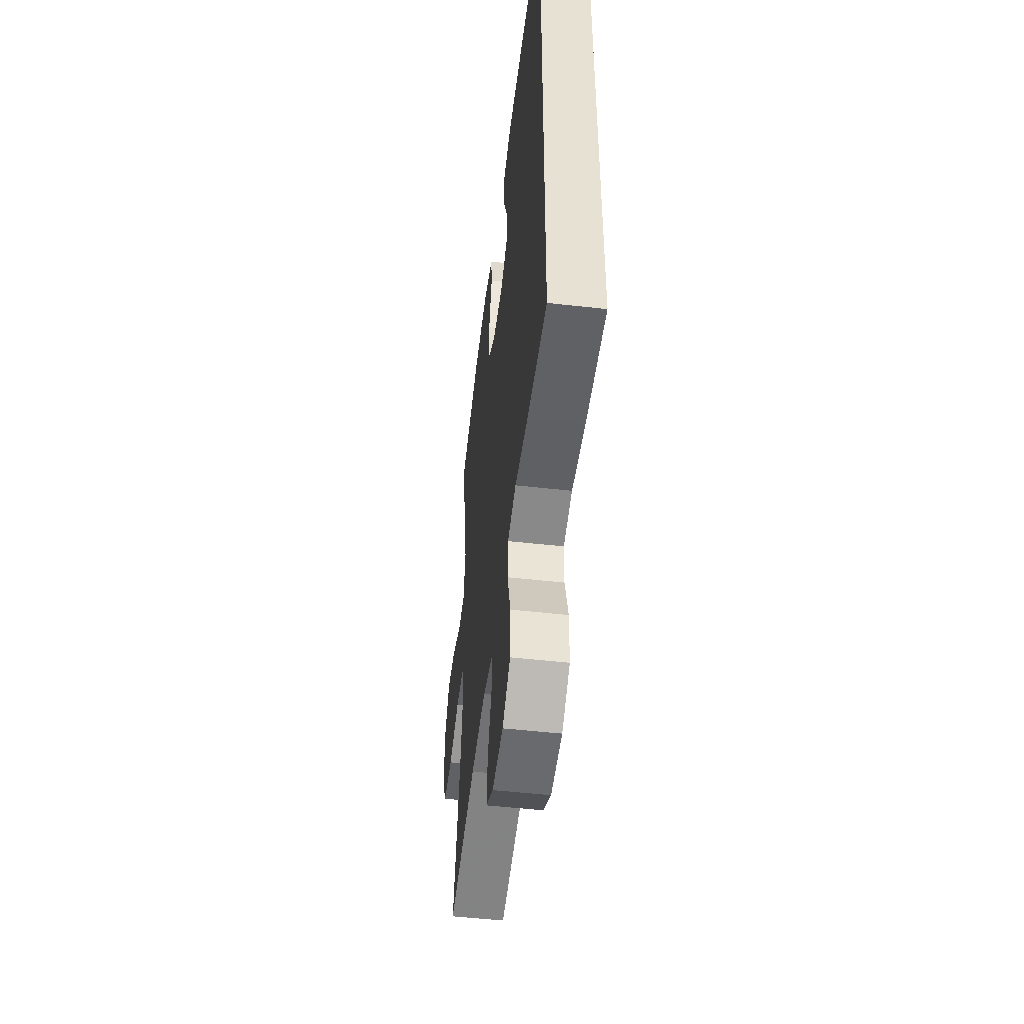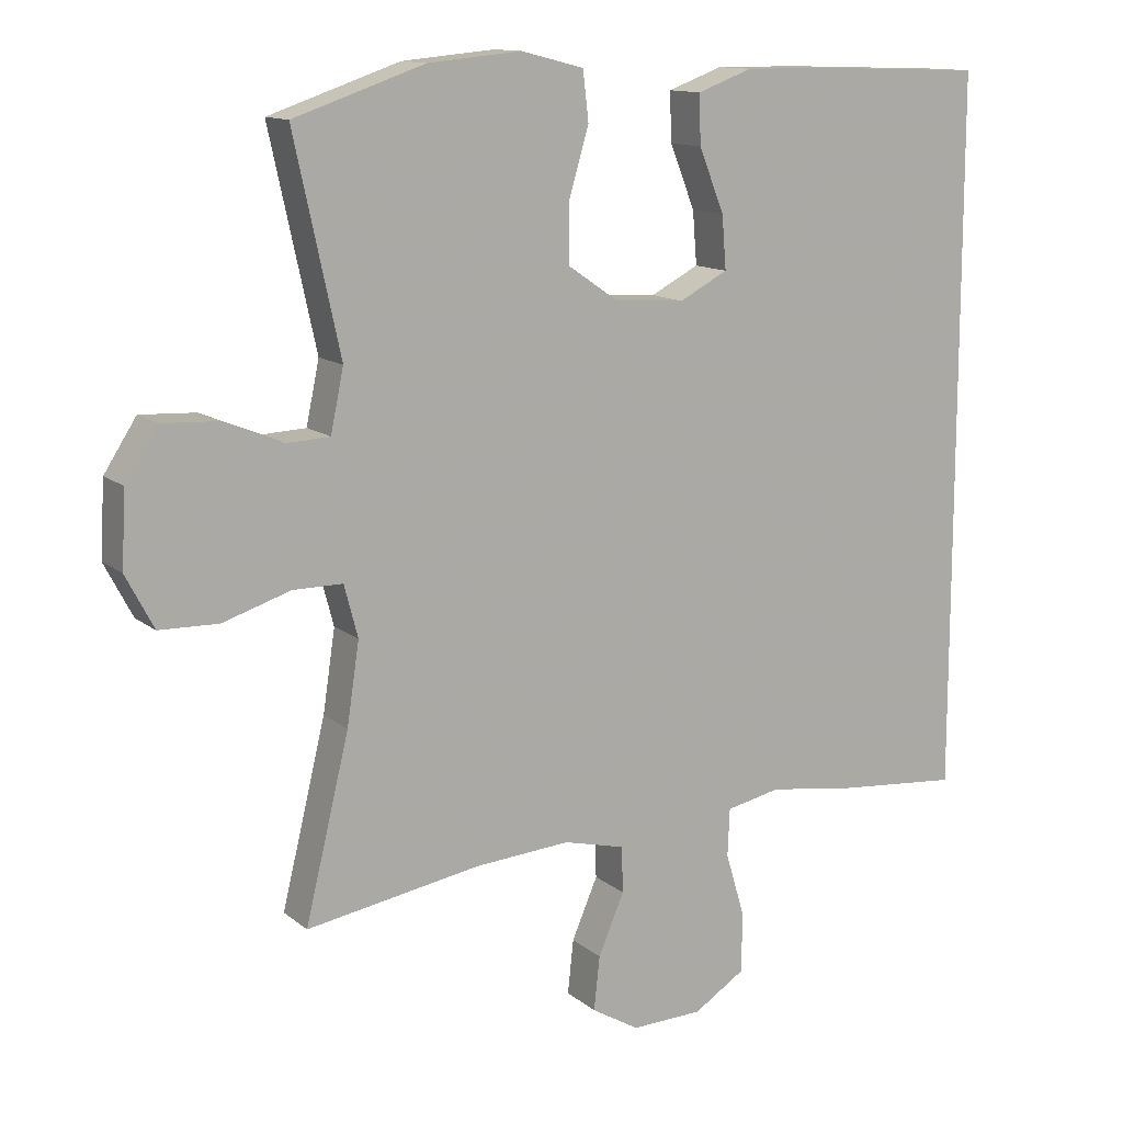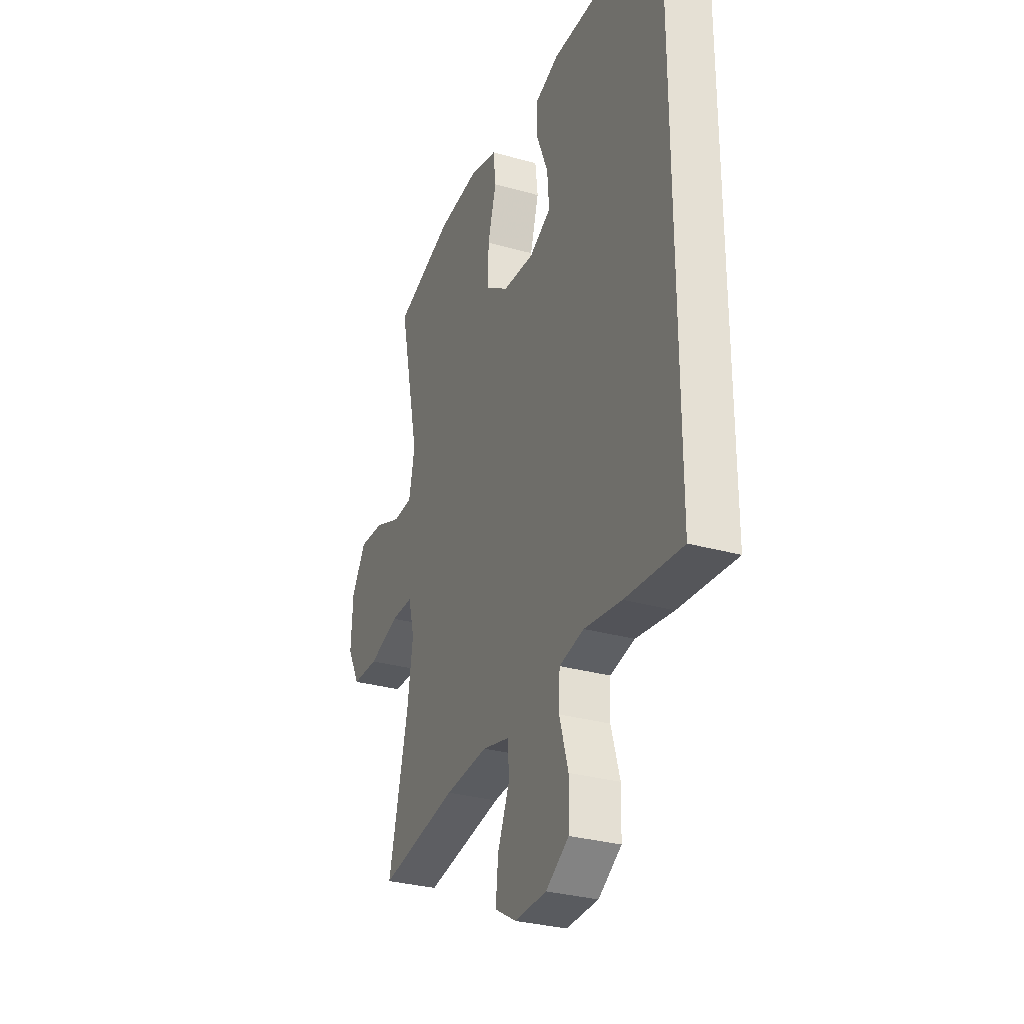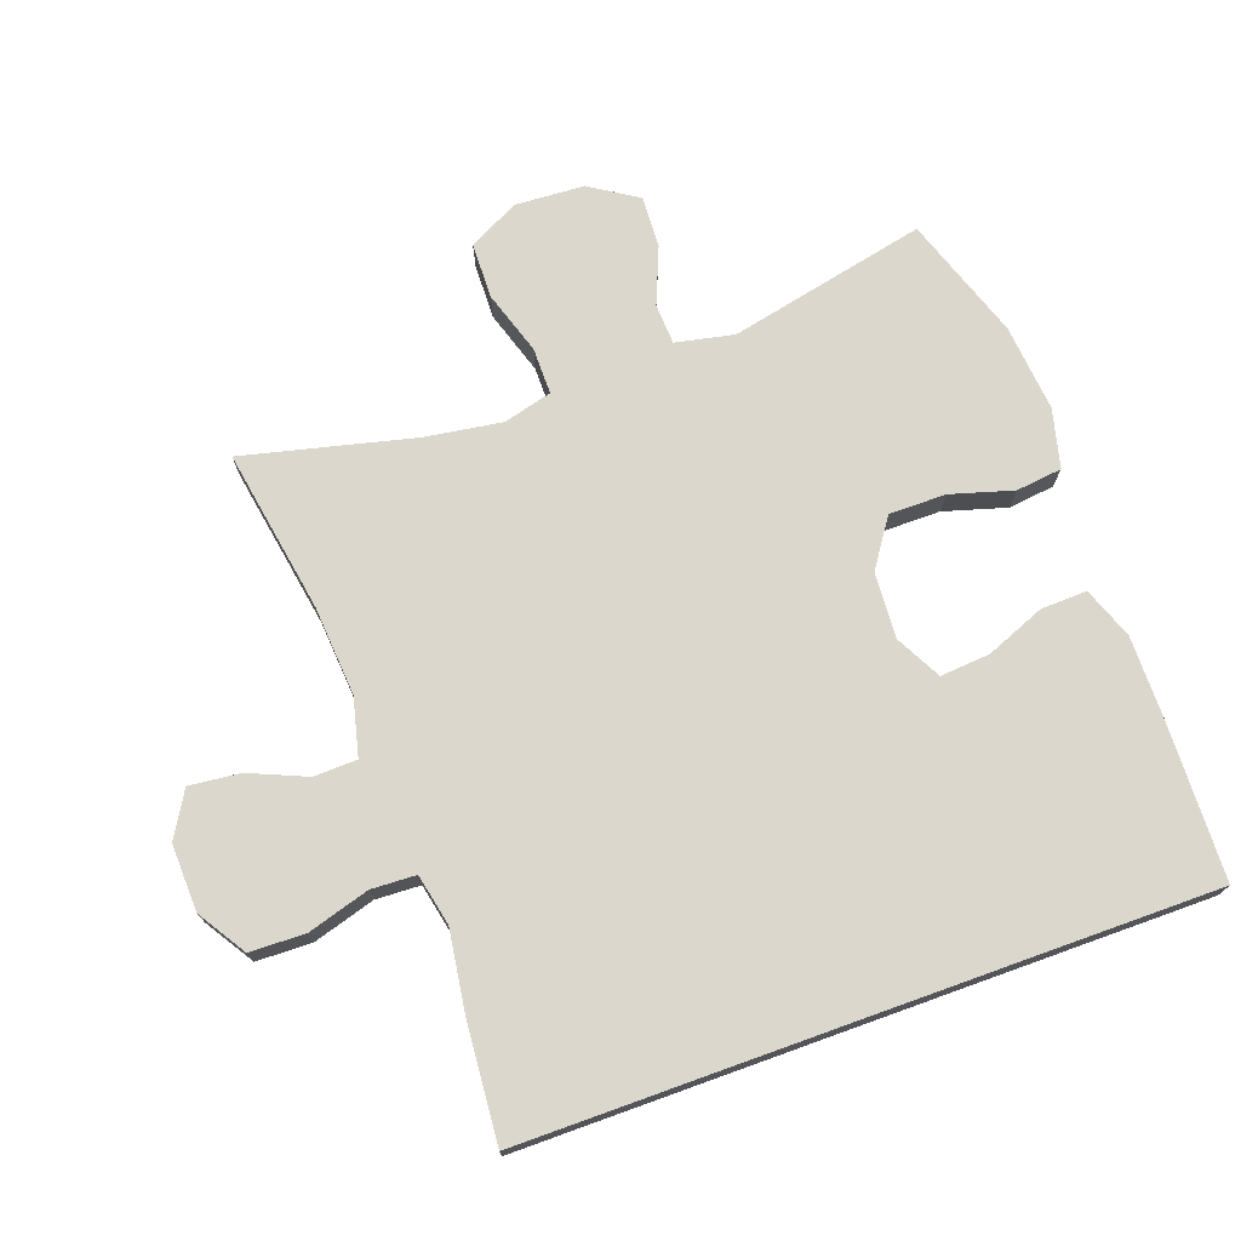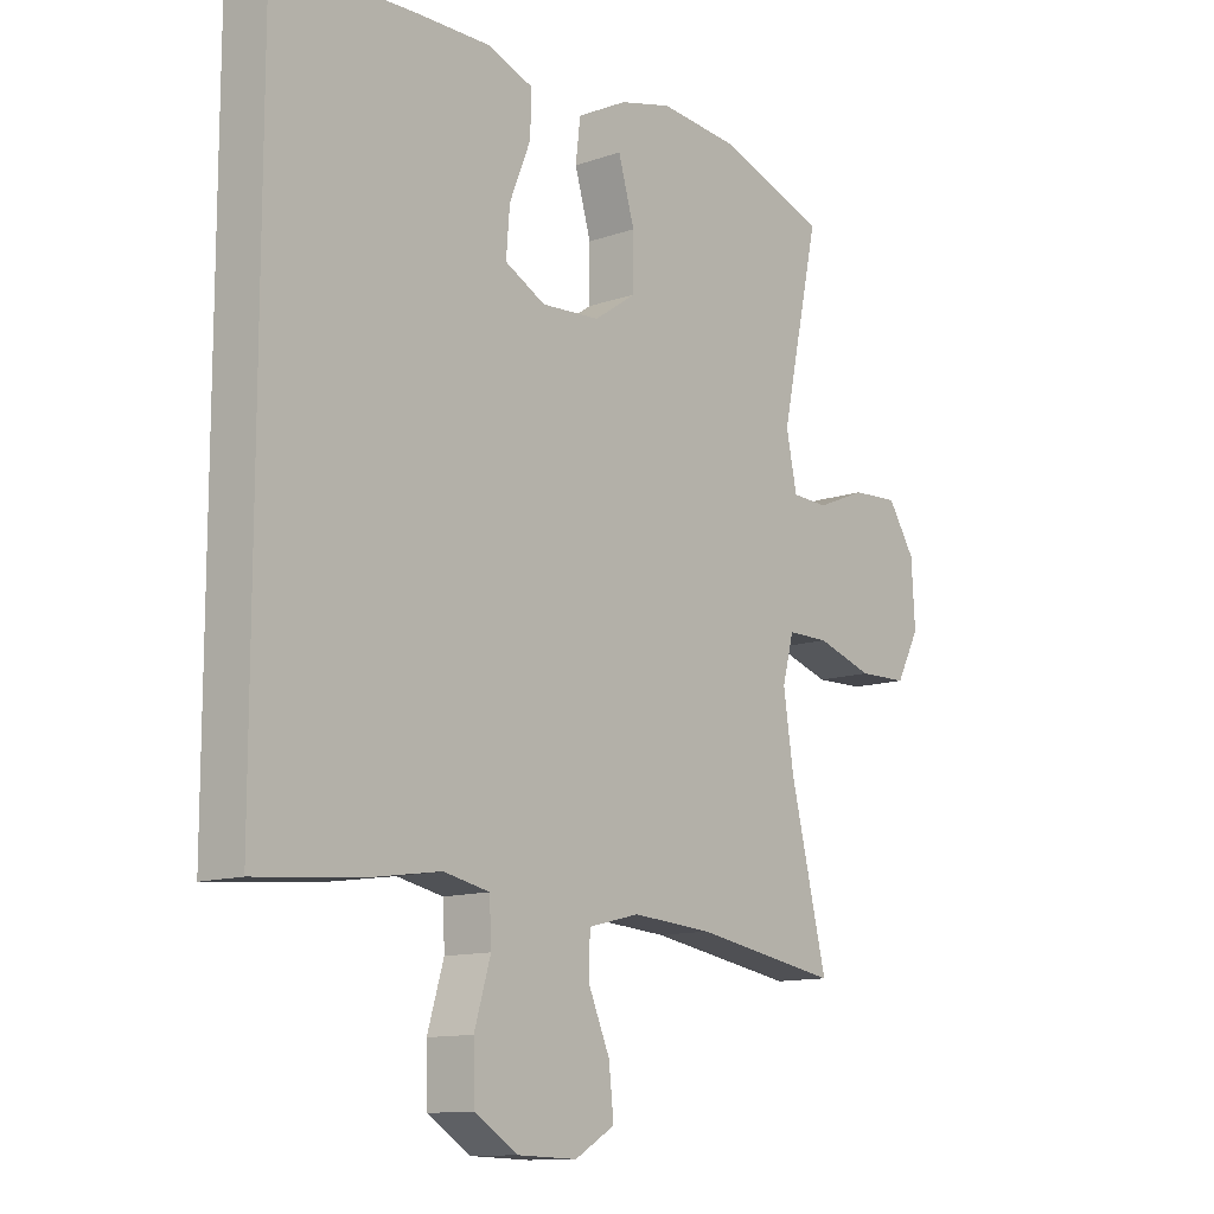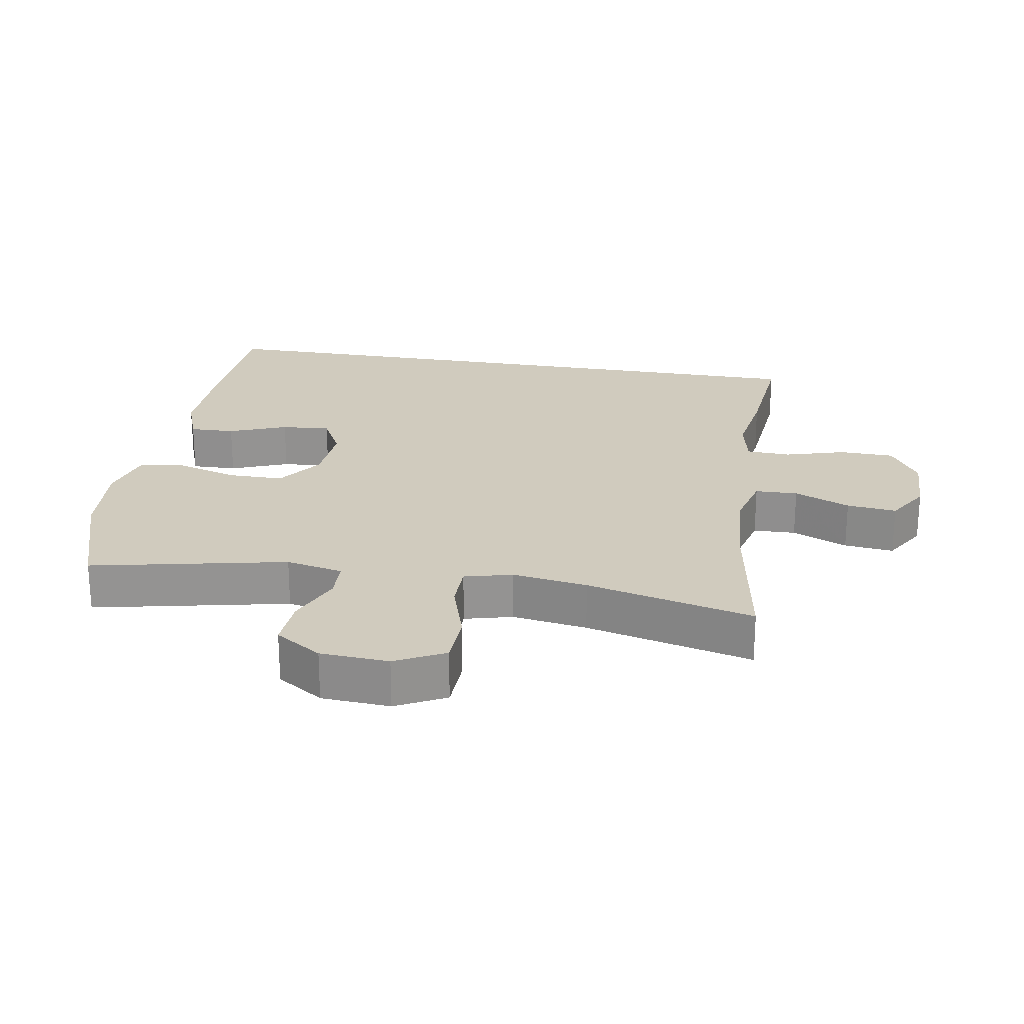
<metadata>
{"format":"obj","ext":"obj","renderer":"f3d","projection":"perspective","resolution":1024,"background":"white","views":[{"elev":-51.3,"azim":-97.0,"up":"+Z"},{"elev":12.7,"azim":150.0,"up":"+Z"},{"elev":-30.4,"azim":-112.2,"up":"+Z"},{"elev":73.1,"azim":-109.8,"up":"+Y"},{"elev":-12.0,"azim":-50.3,"up":"+Z"},{"elev":23.5,"azim":99.9,"up":"+Y"}]}
</metadata>
<code>
v -0.5 0.07 -0.461
v -0.5 0.07 0.537
v -0.265 0.07 0.545
v -0.146 0.07 0.546
v -0.07 0.07 0.518
v -0.072 0.07 0.45
v -0.107 0.07 0.363
v -0.113 0.07 0.289
v -0.046 0.07 0.254
v 0.051 0.07 0.26
v 0.121 0.07 0.308
v 0.121 0.07 0.392
v 0.094 0.07 0.484
v 0.102 0.07 0.552
v 0.189 0.07 0.574
v 0.318 0.07 0.562
v 0.5 0.07 0.5
v 0.436 0.07 0.207
v 0.454 0.07 0.121
v 0.514 0.07 0.118
v 0.597 0.07 0.152
v 0.674 0.07 0.156
v 0.719 0.07 0.086
v 0.725 0.07 -0.017
v 0.686 0.07 -0.091
v 0.604 0.07 -0.093
v 0.51 0.07 -0.063
v 0.441 0.07 -0.063
v 0.422 0.07 -0.135
v 0.439 0.07 -0.248
v 0.5 0.07 -0.5
v 0.258 0.07 -0.459
v 0.125 0.07 -0.449
v 0.04 0.07 -0.47
v 0.038 0.07 -0.534
v 0.074 0.07 -0.618
v 0.082 0.07 -0.693
v 0.016 0.07 -0.732
v -0.083 0.07 -0.729
v -0.154 0.07 -0.684
v -0.156 0.07 -0.602
v -0.129 0.07 -0.511
v -0.132 0.07 -0.445
v -0.208 0.07 -0.429
v -0.324 0.07 -0.446
v -0.5 0 -0.461
v -0.5 0 0.537
v -0.265 0 0.545
v -0.146 0 0.546
v -0.07 0 0.518
v -0.072 0 0.45
v -0.107 0 0.363
v -0.113 0 0.289
v -0.046 0 0.254
v 0.051 0 0.26
v 0.121 0 0.308
v 0.121 0 0.392
v 0.094 0 0.484
v 0.102 0 0.552
v 0.189 0 0.574
v 0.318 0 0.562
v 0.5 0 0.5
v 0.436 0 0.207
v 0.454 0 0.121
v 0.514 0 0.118
v 0.597 0 0.152
v 0.674 0 0.156
v 0.719 0 0.086
v 0.725 0 -0.017
v 0.686 0 -0.091
v 0.604 0 -0.093
v 0.51 0 -0.063
v 0.441 0 -0.063
v 0.422 0 -0.135
v 0.439 0 -0.248
v 0.5 0 -0.5
v 0.258 0 -0.459
v 0.125 0 -0.449
v 0.04 0 -0.47
v 0.038 0 -0.534
v 0.074 0 -0.618
v 0.082 0 -0.693
v 0.016 0 -0.732
v -0.083 0 -0.729
v -0.154 0 -0.684
v -0.156 0 -0.602
v -0.129 0 -0.511
v -0.132 0 -0.445
v -0.208 0 -0.429
v -0.324 0 -0.446
f 44 45 1 2
f 43 44 2 3
f 39 40 41 42
f 39 42 43
f 35 36 37 38
f 34 35 38 39
f 30 31 32
f 29 30 32 33
f 28 29 33 34
f 24 25 26 27
f 24 27 28
f 23 24 28
f 20 21 22 23
f 19 20 23 28
f 18 19 28 34
f 16 17 18 34
f 12 13 14 15
f 11 12 15 16
f 4 5 6 7
f 4 7 8
f 3 4 8
f 43 3 8
f 39 43 8 9
f 11 16 34 39
f 10 11 39
f 9 10 39
f 47 46 90 89
f 48 47 89 88
f 87 86 85 84
f 88 87 84
f 83 82 81 80
f 84 83 80 79
f 77 76 75
f 78 77 75 74
f 79 78 74 73
f 72 71 70 69
f 73 72 69
f 73 69 68
f 68 67 66 65
f 73 68 65 64
f 79 73 64 63
f 79 63 62 61
f 60 59 58 57
f 61 60 57 56
f 52 51 50 49
f 53 52 49
f 53 49 48
f 53 48 88
f 54 53 88 84
f 84 79 61 56
f 84 56 55
f 84 55 54
f 1 46 47 2
f 2 47 48 3
f 3 48 49 4
f 4 49 50 5
f 5 50 51 6
f 6 51 52 7
f 7 52 53 8
f 8 53 54 9
f 9 54 55 10
f 10 55 56 11
f 11 56 57 12
f 12 57 58 13
f 13 58 59 14
f 14 59 60 15
f 15 60 61 16
f 16 61 62 17
f 17 62 63 18
f 18 63 64 19
f 19 64 65 20
f 20 65 66 21
f 21 66 67 22
f 22 67 68 23
f 23 68 69 24
f 24 69 70 25
f 25 70 71 26
f 26 71 72 27
f 27 72 73 28
f 28 73 74 29
f 29 74 75 30
f 30 75 76 31
f 31 76 77 32
f 32 77 78 33
f 33 78 79 34
f 34 79 80 35
f 35 80 81 36
f 36 81 82 37
f 37 82 83 38
f 38 83 84 39
f 39 84 85 40
f 40 85 86 41
f 41 86 87 42
f 42 87 88 43
f 43 88 89 44
f 44 89 90 45
f 45 90 46 1

</code>
